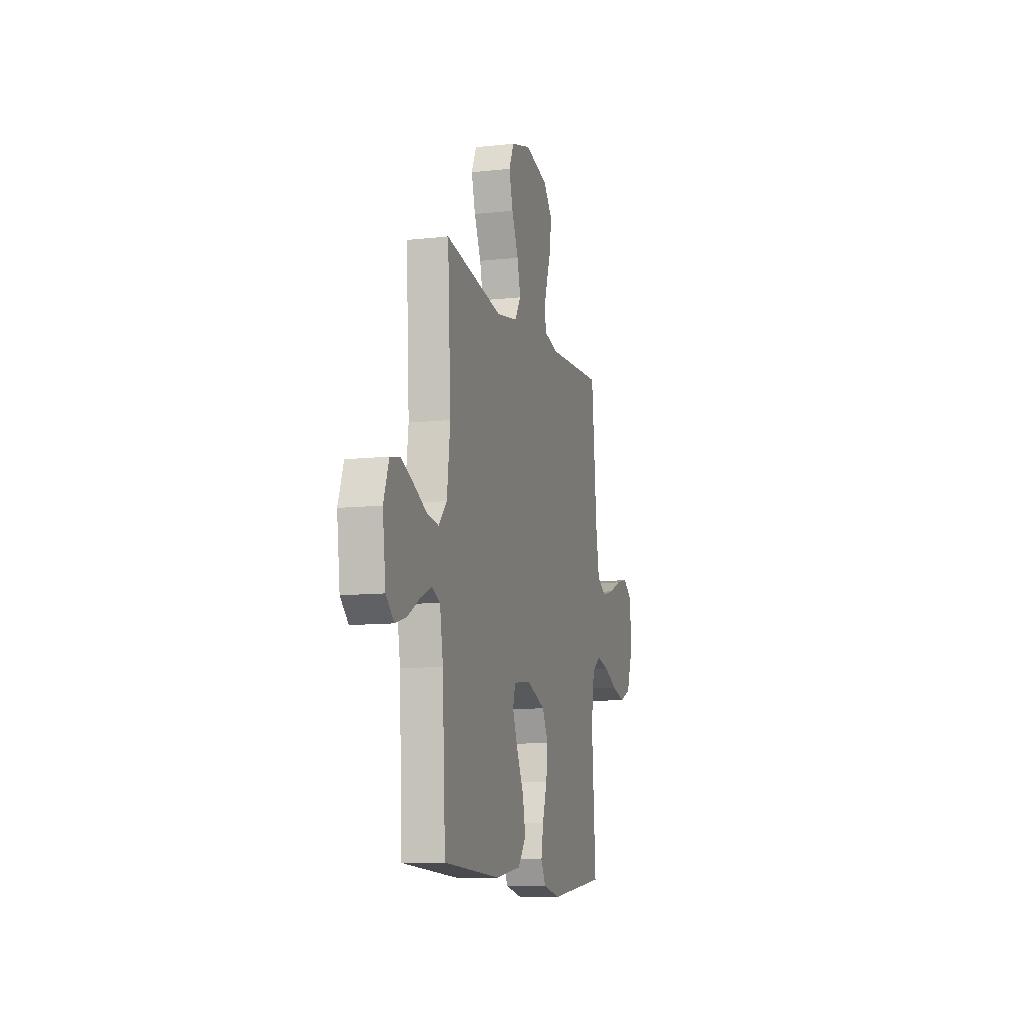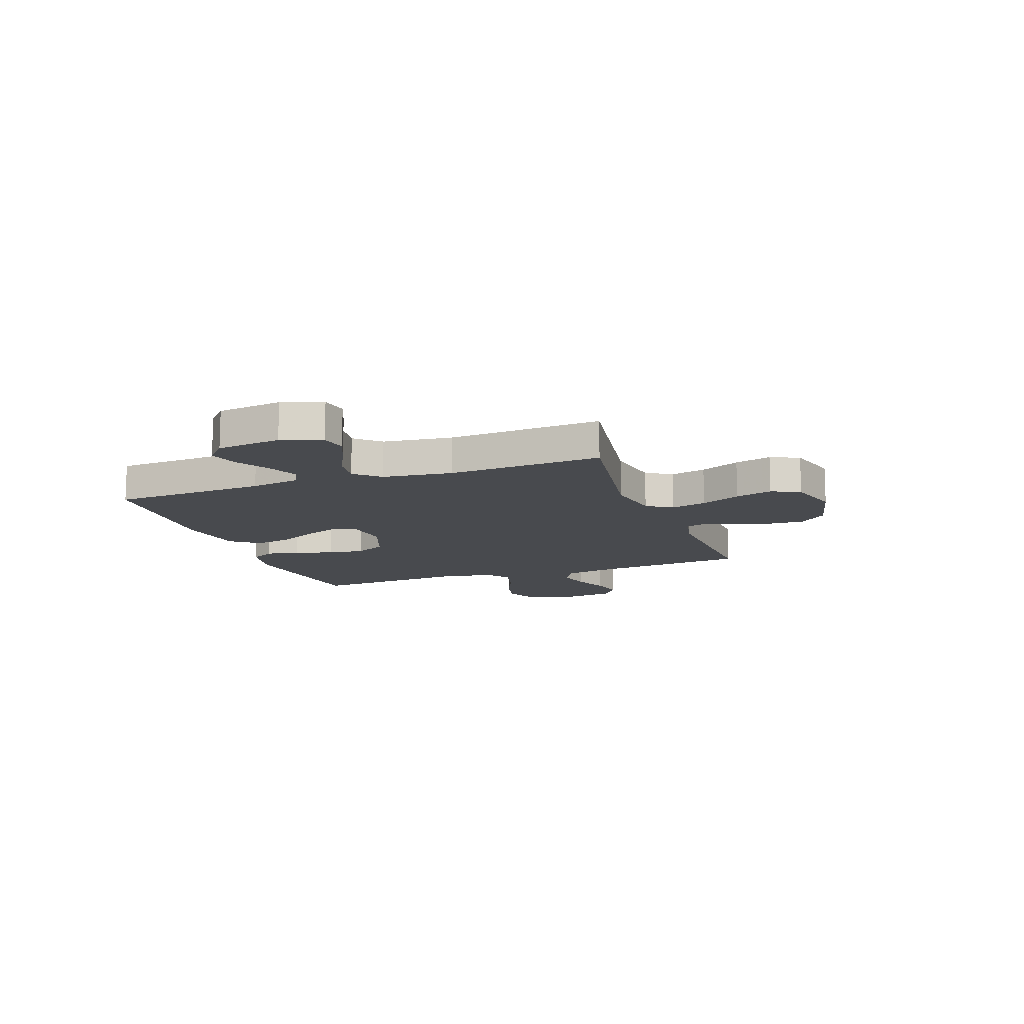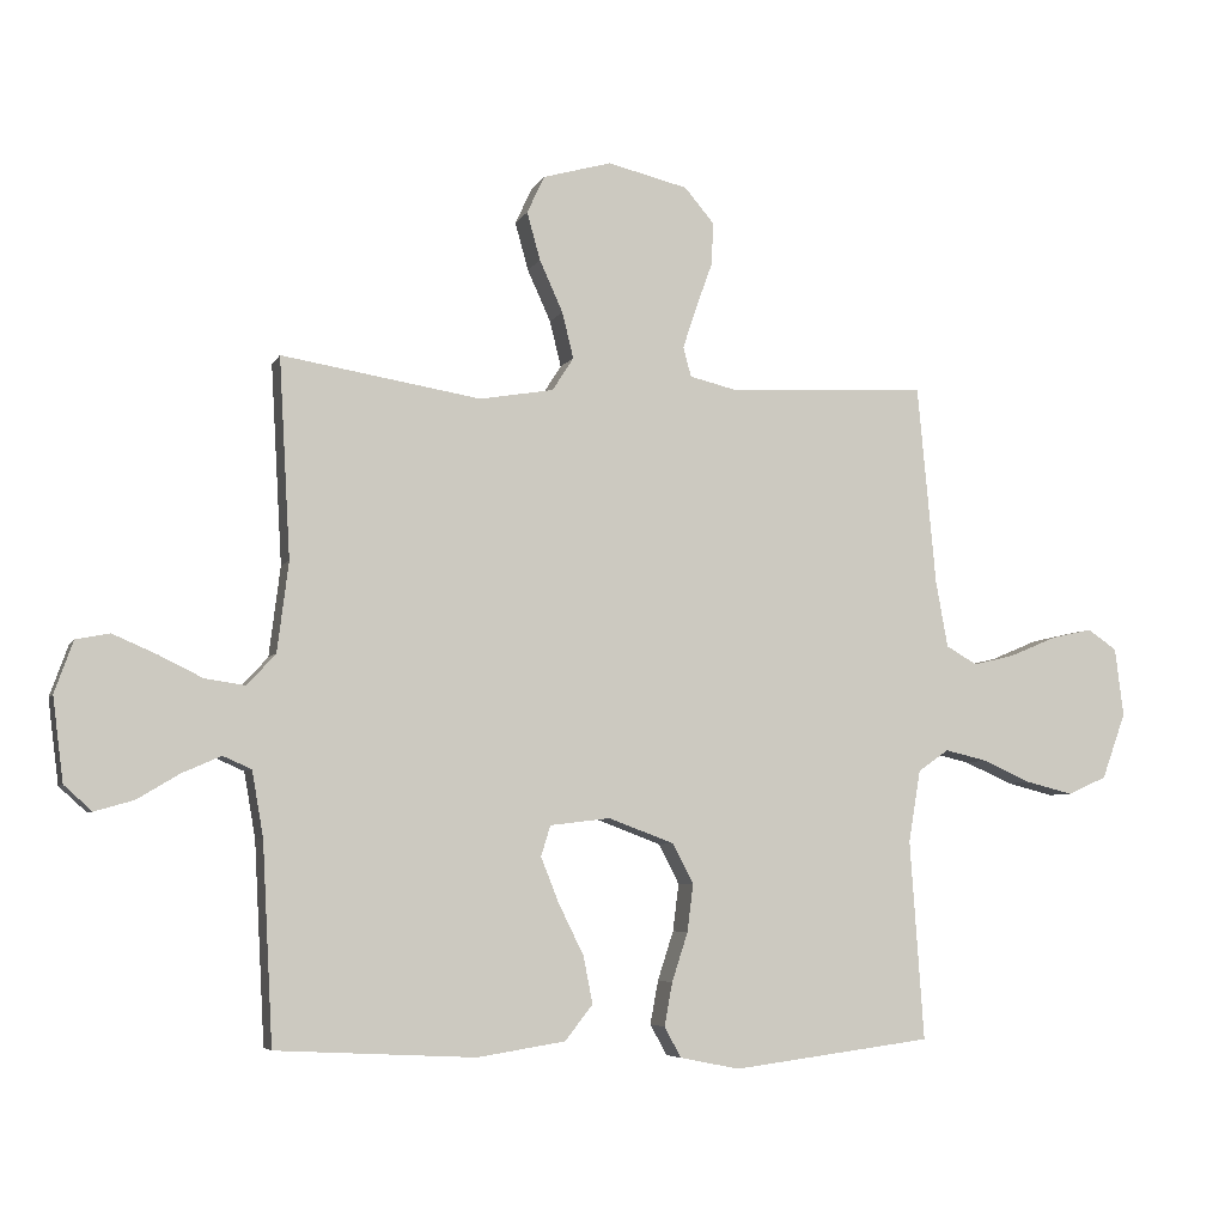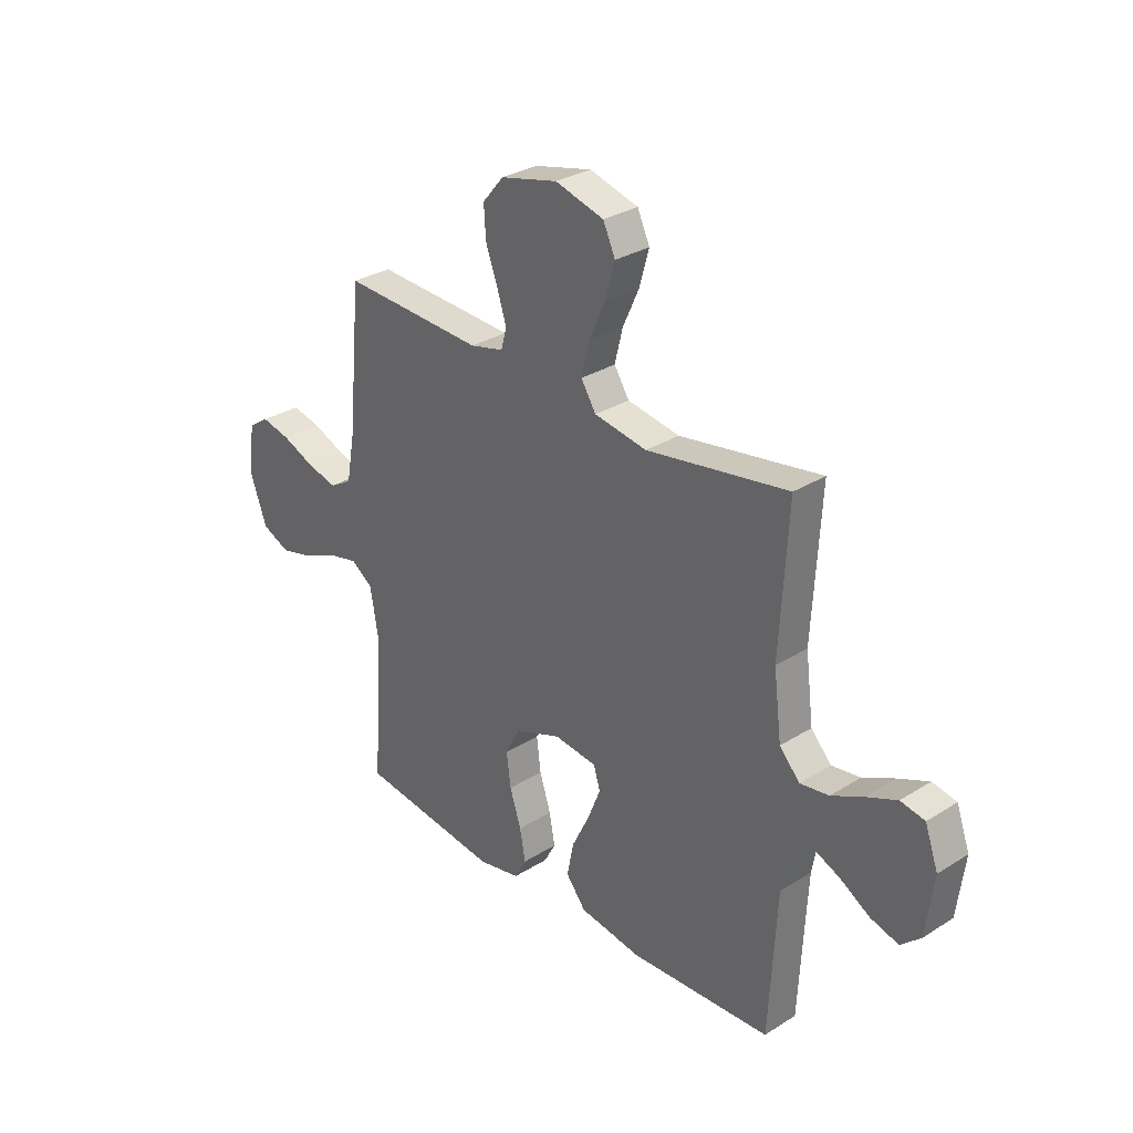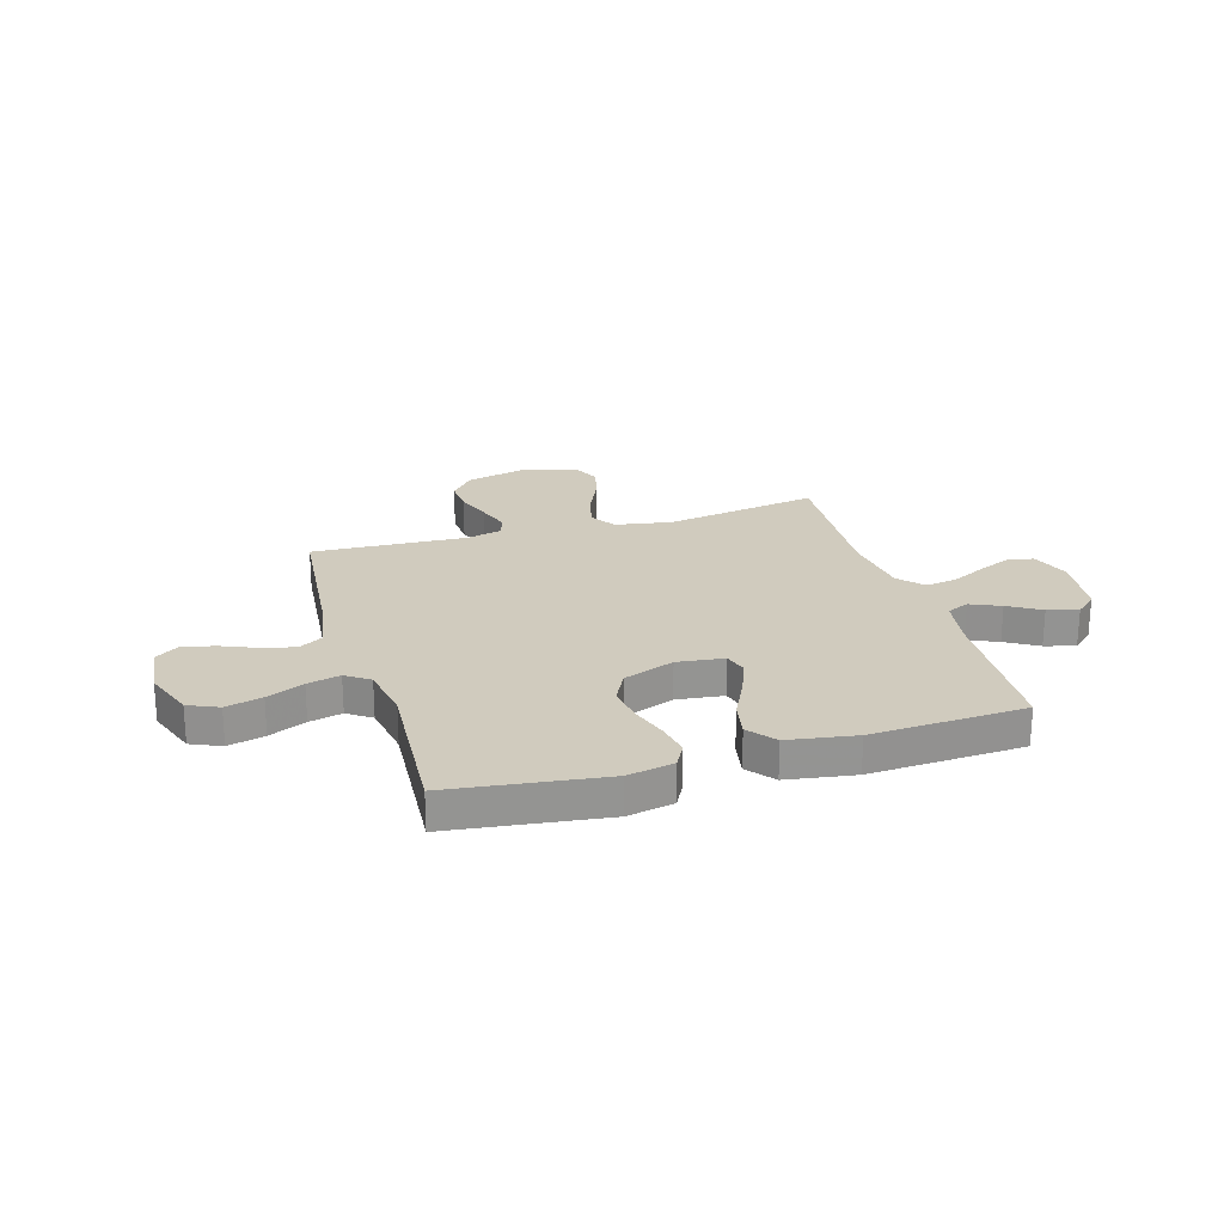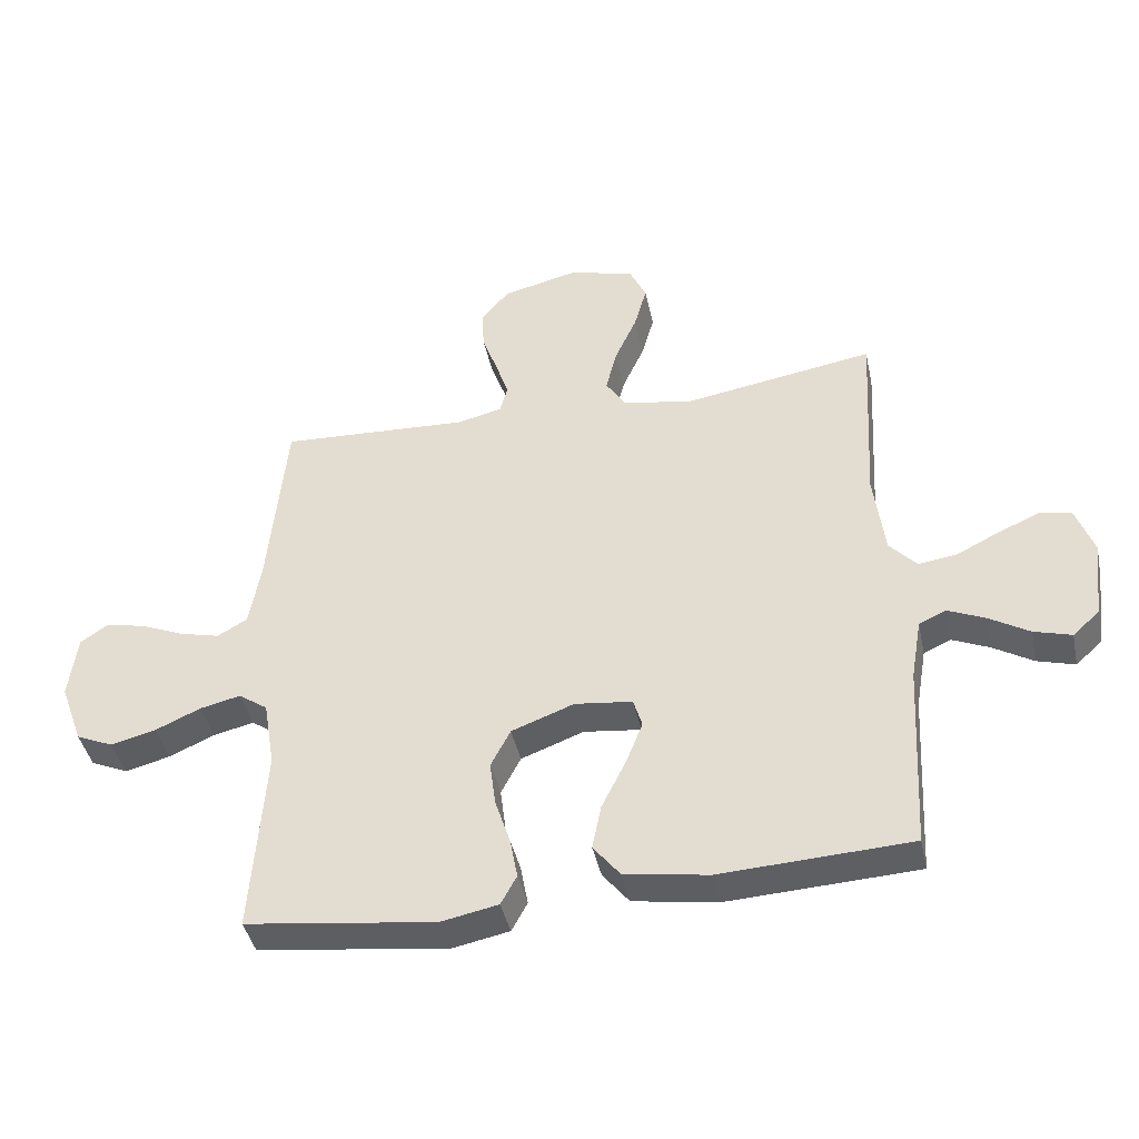
<metadata>
{"format":"obj","ext":"obj","renderer":"f3d","projection":"perspective","resolution":1024,"background":"white","views":[{"elev":-10.6,"azim":-74.6,"up":"+Z"},{"elev":-12.8,"azim":-70.1,"up":"+Y"},{"elev":-5.6,"azim":-16.7,"up":"+Z"},{"elev":30.2,"azim":-132.4,"up":"+Z"},{"elev":23.4,"azim":163.3,"up":"+Y"},{"elev":-42.0,"azim":-168.0,"up":"+Z"}]}
</metadata>
<code>
v -0.5 0.07 -0.5
v -0.516 0.07 -0.2
v -0.533 0.07 -0.102
v -0.576 0.07 -0.083
v -0.635 0.07 -0.109
v -0.698 0.07 -0.147
v -0.757 0.07 -0.164
v -0.799 0.07 -0.126
v -0.815 0.07 0
v -0.787 0.07 0.078
v -0.736 0.07 0.088
v -0.671 0.07 0.06
v -0.604 0.07 0.027
v -0.543 0.07 0.018
v -0.5 0.07 0.065
v -0.483 0.07 0.2
v -0.5 0.07 0.5
v -0.2 0.07 0.451
v -0.089 0.07 0.47
v -0.057 0.07 0.52
v -0.074 0.07 0.589
v -0.109 0.07 0.666
v -0.129 0.07 0.738
v -0.103 0.07 0.794
v 0 0.07 0.823
v 0.121 0.07 0.794
v 0.166 0.07 0.741
v 0.162 0.07 0.676
v 0.137 0.07 0.607
v 0.117 0.07 0.546
v 0.129 0.07 0.502
v 0.2 0.07 0.485
v 0.5 0.07 0.5
v 0.528 0.07 0.2
v 0.546 0.07 0.101
v 0.593 0.07 0.074
v 0.657 0.07 0.09
v 0.726 0.07 0.119
v 0.788 0.07 0.133
v 0.832 0.07 0.103
v 0.845 0.07 0
v 0.809 0.07 -0.099
v 0.75 0.07 -0.125
v 0.679 0.07 -0.107
v 0.607 0.07 -0.075
v 0.543 0.07 -0.06
v 0.497 0.07 -0.092
v 0.479 0.07 -0.2
v 0.5 0.07 -0.5
v 0.2 0.07 -0.539
v 0.11 0.07 -0.521
v 0.085 0.07 -0.475
v 0.097 0.07 -0.41
v 0.121 0.07 -0.336
v 0.13 0.07 -0.265
v 0.099 0.07 -0.205
v 0 0.07 -0.168
v -0.091 0.07 -0.179
v -0.105 0.07 -0.225
v -0.078 0.07 -0.293
v -0.04 0.07 -0.37
v -0.026 0.07 -0.441
v -0.068 0.07 -0.494
v -0.2 0.07 -0.515
v -0.5 0 -0.5
v -0.516 0 -0.2
v -0.533 0 -0.102
v -0.576 0 -0.083
v -0.635 0 -0.109
v -0.698 0 -0.147
v -0.757 0 -0.164
v -0.799 0 -0.126
v -0.815 0 0
v -0.787 0 0.078
v -0.736 0 0.088
v -0.671 0 0.06
v -0.604 0 0.027
v -0.543 0 0.018
v -0.5 0 0.065
v -0.483 0 0.2
v -0.5 0 0.5
v -0.2 0 0.451
v -0.089 0 0.47
v -0.057 0 0.52
v -0.074 0 0.589
v -0.109 0 0.666
v -0.129 0 0.738
v -0.103 0 0.794
v 0 0 0.823
v 0.121 0 0.794
v 0.166 0 0.741
v 0.162 0 0.676
v 0.137 0 0.607
v 0.117 0 0.546
v 0.129 0 0.502
v 0.2 0 0.485
v 0.5 0 0.5
v 0.528 0 0.2
v 0.546 0 0.101
v 0.593 0 0.074
v 0.657 0 0.09
v 0.726 0 0.119
v 0.788 0 0.133
v 0.832 0 0.103
v 0.845 0 0
v 0.809 0 -0.099
v 0.75 0 -0.125
v 0.679 0 -0.107
v 0.607 0 -0.075
v 0.543 0 -0.06
v 0.497 0 -0.092
v 0.479 0 -0.2
v 0.5 0 -0.5
v 0.2 0 -0.539
v 0.11 0 -0.521
v 0.085 0 -0.475
v 0.097 0 -0.41
v 0.121 0 -0.336
v 0.13 0 -0.265
v 0.099 0 -0.205
v 0 0 -0.168
v -0.091 0 -0.179
v -0.105 0 -0.225
v -0.078 0 -0.293
v -0.04 0 -0.37
v -0.026 0 -0.441
v -0.068 0 -0.494
v -0.2 0 -0.515
f 64 1 2
f 63 64 2
f 62 63 2
f 61 62 2
f 60 61 2
f 59 60 2 3
f 58 59 3 4
f 57 58 4
f 52 53 54
f 51 52 54
f 50 51 54
f 49 50 54
f 48 49 54
f 47 48 54 55
f 46 47 55 56
f 43 44 45
f 42 43 45
f 41 42 45
f 40 41 45
f 39 40 45
f 38 39 45
f 37 38 45
f 36 37 45 46
f 46 56 57
f 36 46 57
f 35 36 57
f 32 33 34
f 35 57 4
f 34 35 4
f 32 34 4
f 31 32 4
f 27 28 29
f 26 27 29
f 25 26 29
f 24 25 29
f 23 24 29
f 22 23 29
f 21 22 29
f 20 21 29 30
f 16 17 18
f 15 16 18 19
f 14 15 19
f 11 12 13
f 10 11 13
f 9 10 13
f 8 9 13
f 7 8 13
f 6 7 13
f 5 6 13
f 5 13 14
f 4 5 14 19
f 19 20 30 31
f 4 19 31
f 66 65 128
f 66 128 127
f 66 127 126
f 66 126 125
f 66 125 124
f 67 66 124 123
f 68 67 123 122
f 68 122 121
f 118 117 116
f 118 116 115
f 118 115 114
f 118 114 113
f 118 113 112
f 119 118 112 111
f 120 119 111 110
f 109 108 107
f 109 107 106
f 109 106 105
f 109 105 104
f 109 104 103
f 109 103 102
f 109 102 101
f 110 109 101 100
f 121 120 110
f 121 110 100
f 121 100 99
f 98 97 96
f 68 121 99
f 68 99 98
f 68 98 96
f 68 96 95
f 93 92 91
f 93 91 90
f 93 90 89
f 93 89 88
f 93 88 87
f 93 87 86
f 93 86 85
f 94 93 85 84
f 82 81 80
f 83 82 80 79
f 83 79 78
f 77 76 75
f 77 75 74
f 77 74 73
f 77 73 72
f 77 72 71
f 77 71 70
f 77 70 69
f 78 77 69
f 83 78 69 68
f 95 94 84 83
f 95 83 68
f 1 65 66 2
f 2 66 67 3
f 3 67 68 4
f 4 68 69 5
f 5 69 70 6
f 6 70 71 7
f 7 71 72 8
f 8 72 73 9
f 9 73 74 10
f 10 74 75 11
f 11 75 76 12
f 12 76 77 13
f 13 77 78 14
f 14 78 79 15
f 15 79 80 16
f 16 80 81 17
f 17 81 82 18
f 18 82 83 19
f 19 83 84 20
f 20 84 85 21
f 21 85 86 22
f 22 86 87 23
f 23 87 88 24
f 24 88 89 25
f 25 89 90 26
f 26 90 91 27
f 27 91 92 28
f 28 92 93 29
f 29 93 94 30
f 30 94 95 31
f 31 95 96 32
f 32 96 97 33
f 33 97 98 34
f 34 98 99 35
f 35 99 100 36
f 36 100 101 37
f 37 101 102 38
f 38 102 103 39
f 39 103 104 40
f 40 104 105 41
f 41 105 106 42
f 42 106 107 43
f 43 107 108 44
f 44 108 109 45
f 45 109 110 46
f 46 110 111 47
f 47 111 112 48
f 48 112 113 49
f 49 113 114 50
f 50 114 115 51
f 51 115 116 52
f 52 116 117 53
f 53 117 118 54
f 54 118 119 55
f 55 119 120 56
f 56 120 121 57
f 57 121 122 58
f 58 122 123 59
f 59 123 124 60
f 60 124 125 61
f 61 125 126 62
f 62 126 127 63
f 63 127 128 64
f 64 128 65 1

</code>
